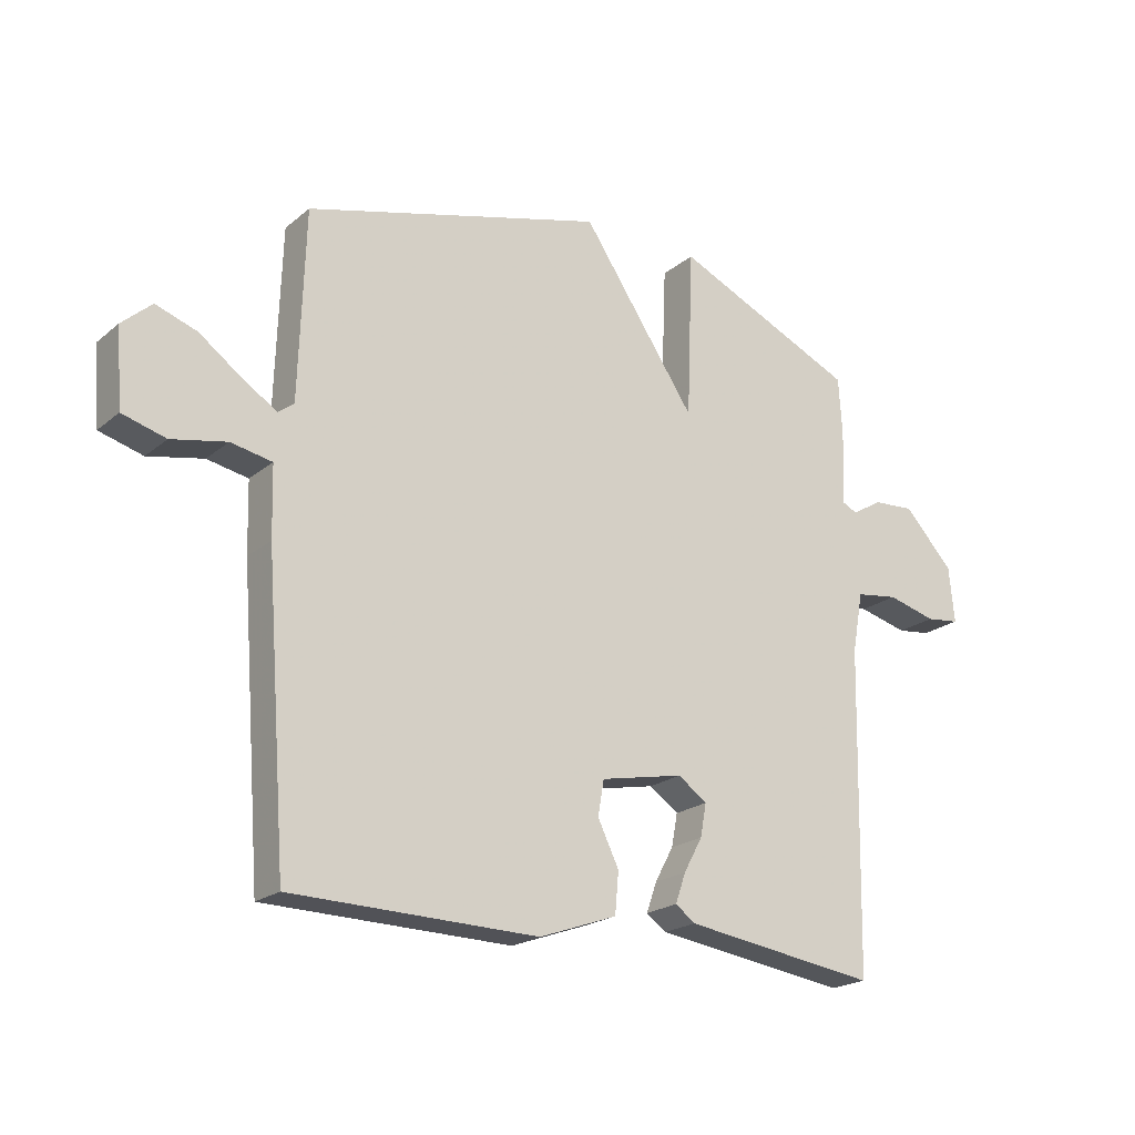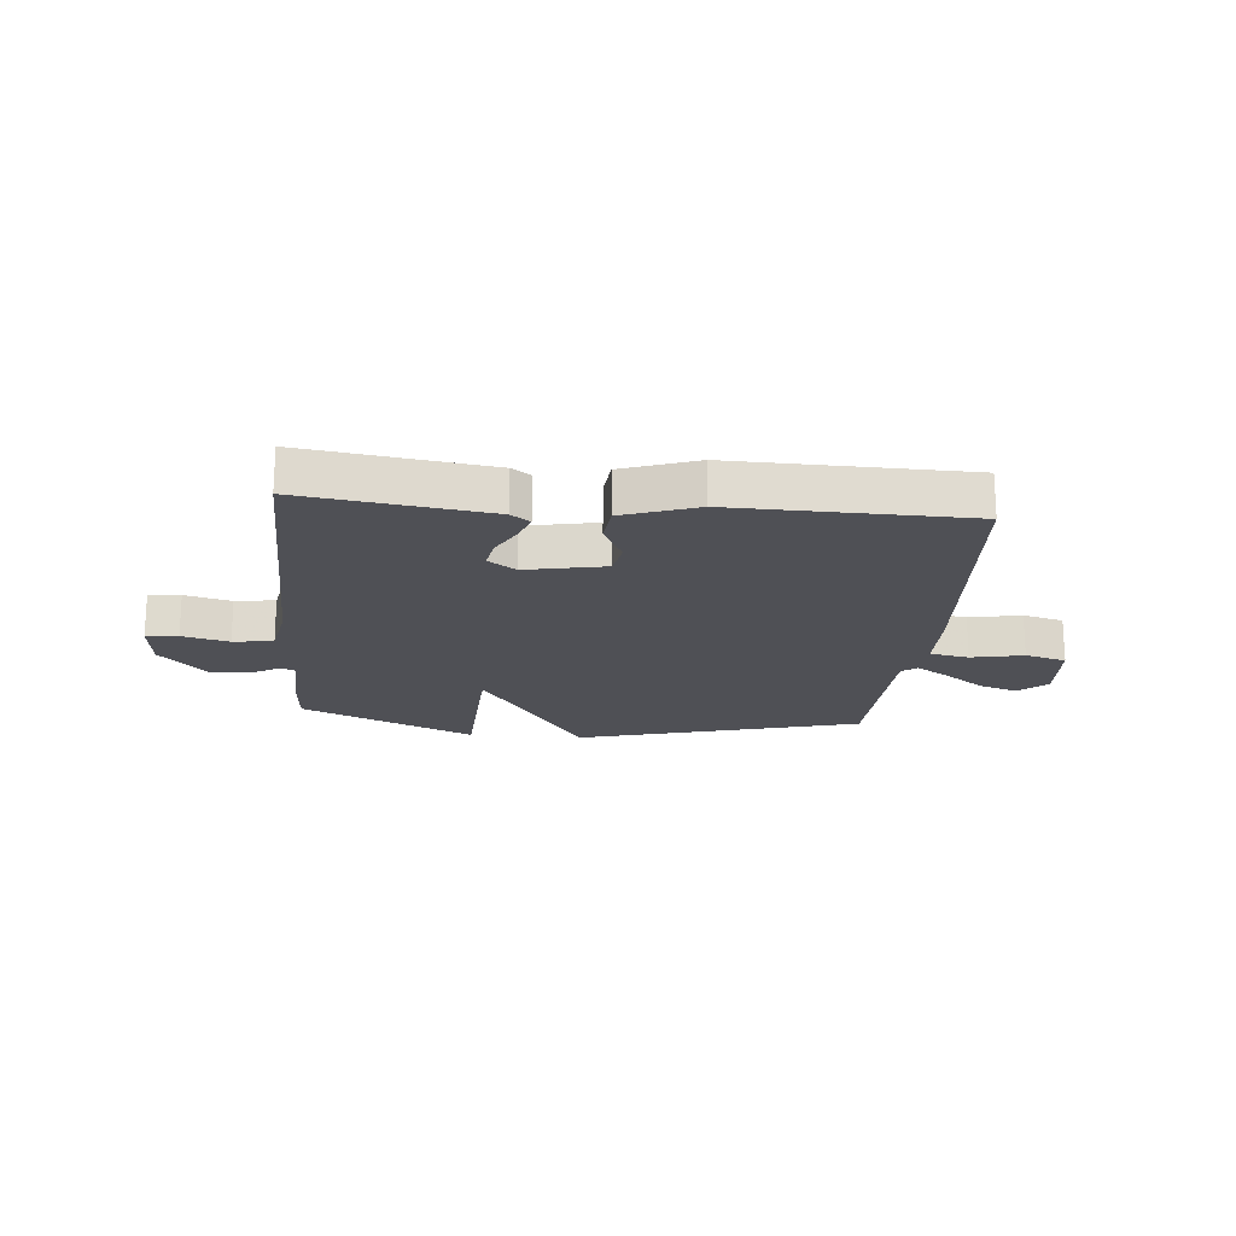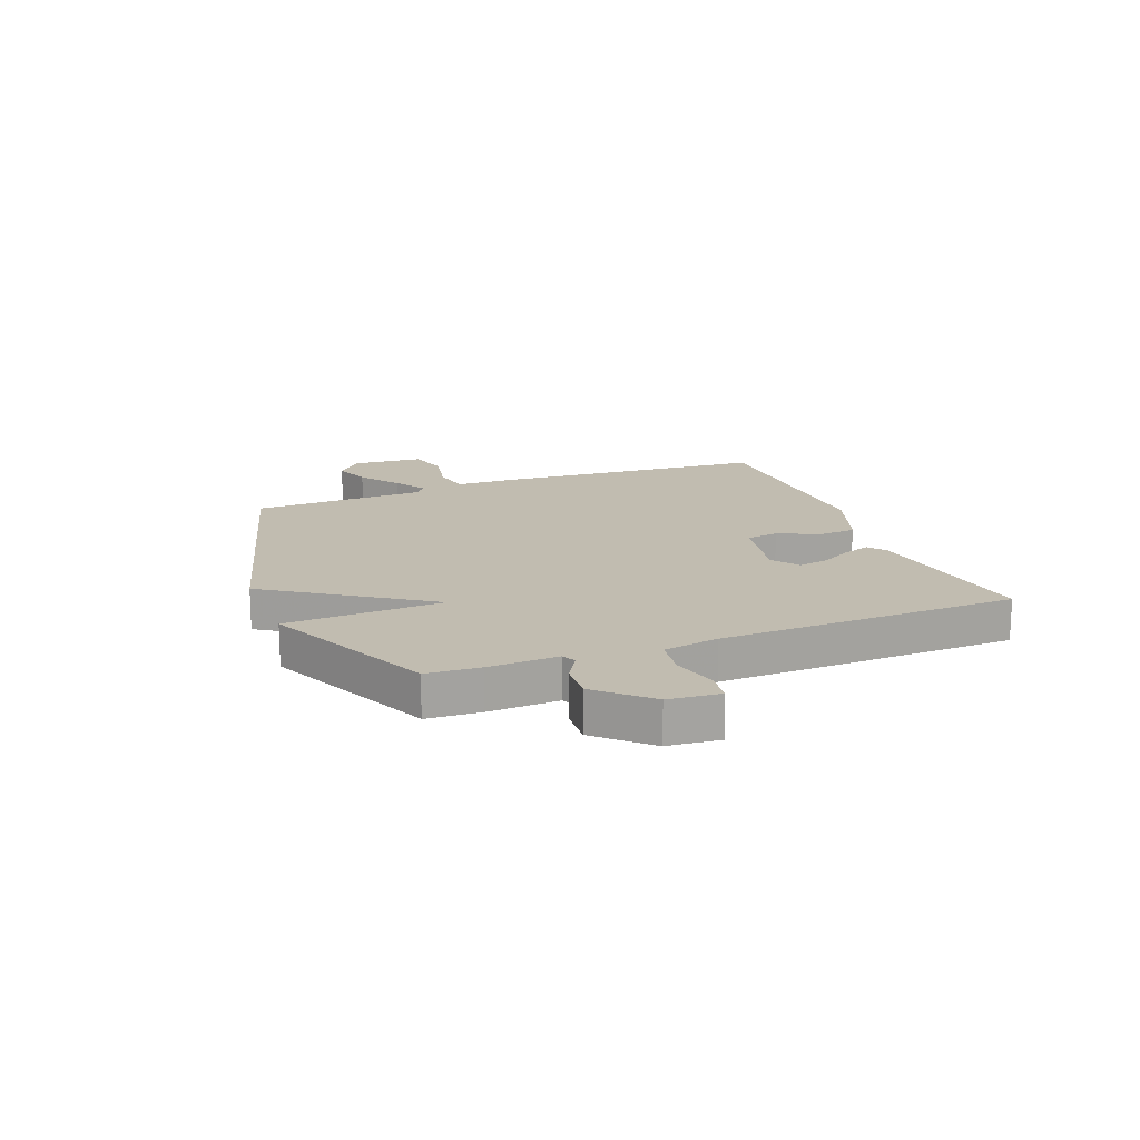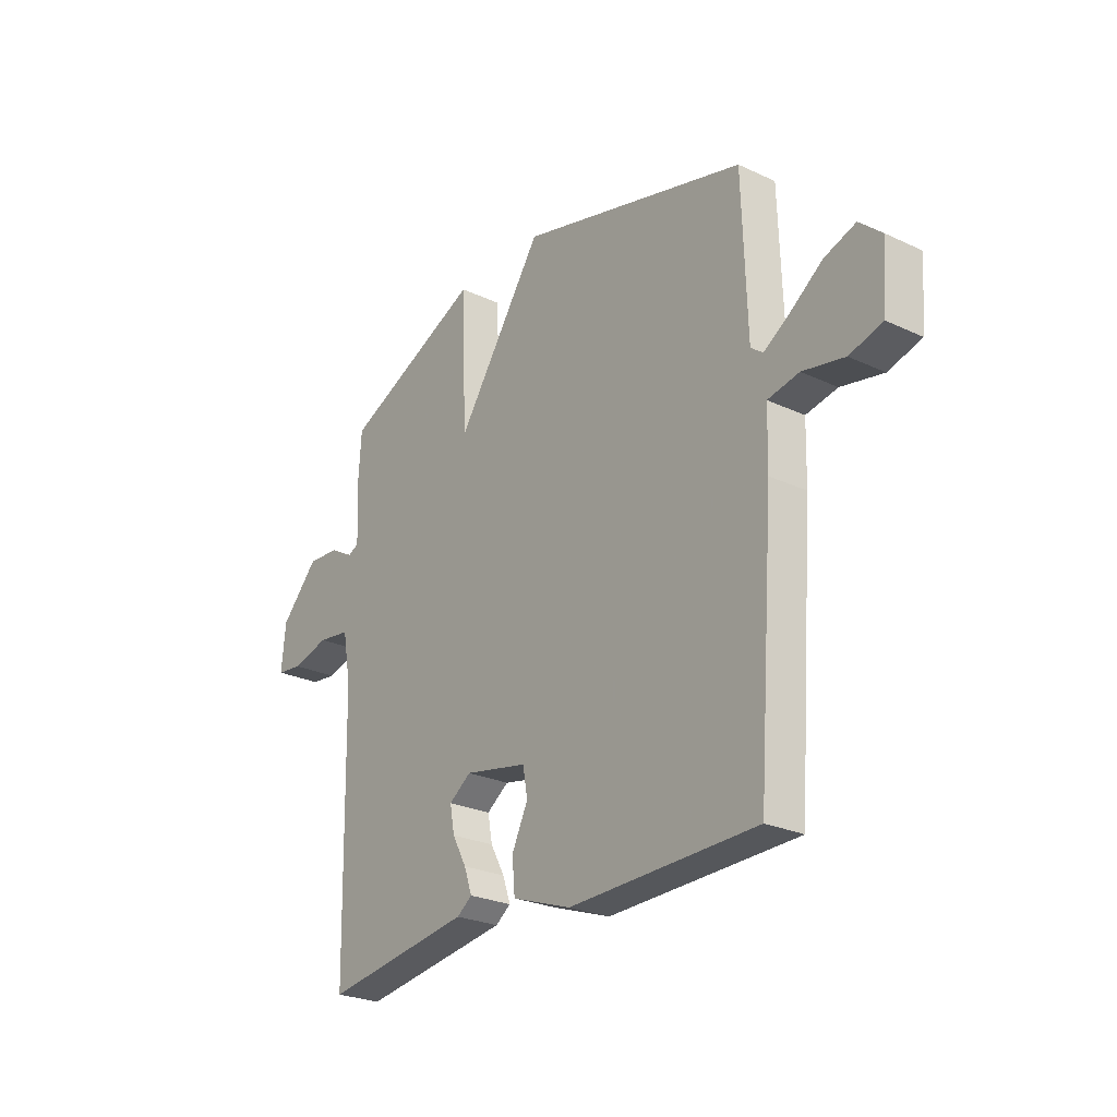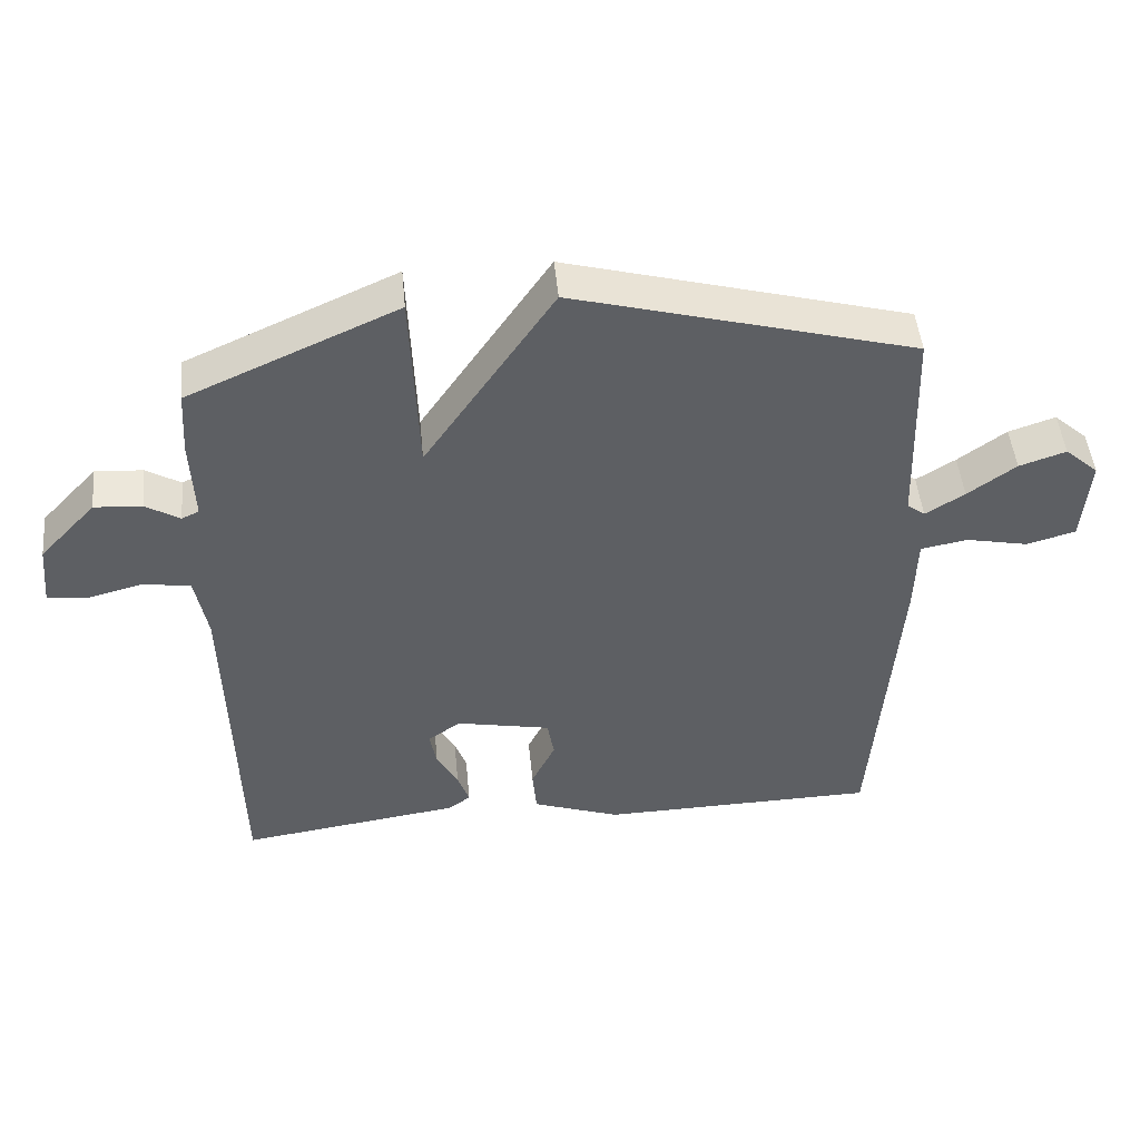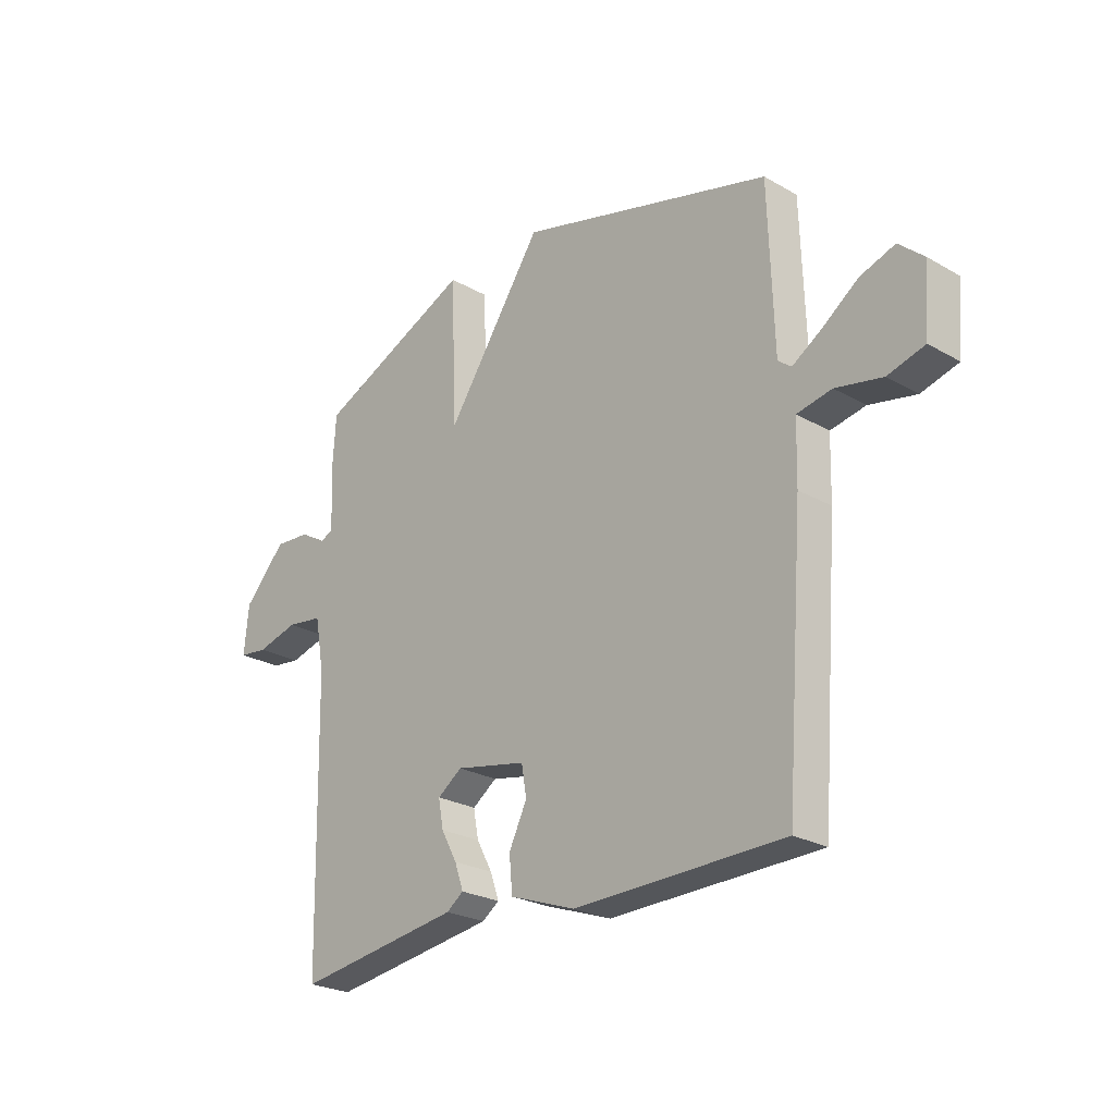
<metadata>
{"format":"obj","ext":"obj","renderer":"f3d","projection":"perspective","resolution":1024,"background":"white","views":[{"elev":-20.9,"azim":-35.1,"up":"+Z"},{"elev":-19.3,"azim":174.7,"up":"+Y"},{"elev":16.6,"azim":68.7,"up":"+Y"},{"elev":-25.6,"azim":-126.9,"up":"+Z"},{"elev":48.1,"azim":174.5,"up":"+Z"},{"elev":-24.8,"azim":-132.9,"up":"+Z"}]}
</metadata>
<code>
v -0.5 0.07 -0.5
v -0.536 0.07 -0.021
v -0.539 0.07 0.094
v -0.607 0.07 0.107
v -0.698 0.07 0.088
v -0.77 0.07 0.108
v -0.78 0.07 0.236
v -0.731 0.07 0.28
v -0.663 0.07 0.257
v -0.593 0.07 0.206
v -0.536 0.07 0.17
v -0.51 0.07 0.19
v -0.5 0.07 0.5
v -0.004 0.07 0.636
v 0.185 0.07 0.357
v 0.196 0.07 0.636
v 0.5 0.07 0.5
v 0.506 0.07 0.405
v 0.501 0.07 0.281
v 0.526 0.07 0.269
v 0.576 0.07 0.299
v 0.645 0.07 0.304
v 0.727 0.07 0.216
v 0.736 0.07 0.124
v 0.68 0.07 0.117
v 0.599 0.07 0.138
v 0.529 0.07 0.128
v 0.511 0.07 0.029
v 0.5 0.07 -0.5
v 0.178 0.07 -0.454
v 0.145 0.07 -0.43
v 0.162 0.07 -0.381
v 0.193 0.07 -0.324
v 0.203 0.07 -0.27
v 0.155 0.07 -0.236
v 0.017 0.07 -0.264
v 0.007 0.07 -0.322
v 0.042 0.07 -0.394
v 0.036 0.07 -0.462
v -0.093 0.07 -0.508
v -0.5 0 -0.5
v -0.536 0 -0.021
v -0.539 0 0.094
v -0.607 0 0.107
v -0.698 0 0.088
v -0.77 0 0.108
v -0.78 0 0.236
v -0.731 0 0.28
v -0.663 0 0.257
v -0.593 0 0.206
v -0.536 0 0.17
v -0.51 0 0.19
v -0.5 0 0.5
v -0.004 0 0.636
v 0.185 0 0.357
v 0.196 0 0.636
v 0.5 0 0.5
v 0.506 0 0.405
v 0.501 0 0.281
v 0.526 0 0.269
v 0.576 0 0.299
v 0.645 0 0.304
v 0.727 0 0.216
v 0.736 0 0.124
v 0.68 0 0.117
v 0.599 0 0.138
v 0.529 0 0.128
v 0.511 0 0.029
v 0.5 0 -0.5
v 0.178 0 -0.454
v 0.145 0 -0.43
v 0.162 0 -0.381
v 0.193 0 -0.324
v 0.203 0 -0.27
v 0.155 0 -0.236
v 0.017 0 -0.264
v 0.007 0 -0.322
v 0.042 0 -0.394
v 0.036 0 -0.462
v -0.093 0 -0.508
f 1 2 3
f 40 1 3
f 39 40 3
f 38 39 3
f 37 38 3
f 36 37 3
f 35 36 3
f 31 32 33
f 30 31 33
f 29 30 33
f 28 29 33
f 27 28 33 34
f 24 25 26
f 23 24 26
f 22 23 26
f 21 22 26
f 20 21 26
f 19 20 26 27
f 17 18 19
f 16 17 19
f 15 16 19
f 27 34 35
f 19 27 35
f 15 19 35
f 14 15 35
f 13 14 35
f 12 13 35
f 8 9 10
f 7 8 10
f 6 7 10
f 5 6 10
f 4 5 10
f 3 4 10 11
f 3 11 12 35
f 43 42 41
f 43 41 80
f 43 80 79
f 43 79 78
f 43 78 77
f 43 77 76
f 43 76 75
f 73 72 71
f 73 71 70
f 73 70 69
f 73 69 68
f 74 73 68 67
f 66 65 64
f 66 64 63
f 66 63 62
f 66 62 61
f 66 61 60
f 67 66 60 59
f 59 58 57
f 59 57 56
f 59 56 55
f 75 74 67
f 75 67 59
f 75 59 55
f 75 55 54
f 75 54 53
f 75 53 52
f 50 49 48
f 50 48 47
f 50 47 46
f 50 46 45
f 50 45 44
f 51 50 44 43
f 75 52 51 43
f 1 41 42 2
f 2 42 43 3
f 3 43 44 4
f 4 44 45 5
f 5 45 46 6
f 6 46 47 7
f 7 47 48 8
f 8 48 49 9
f 9 49 50 10
f 10 50 51 11
f 11 51 52 12
f 12 52 53 13
f 13 53 54 14
f 14 54 55 15
f 15 55 56 16
f 16 56 57 17
f 17 57 58 18
f 18 58 59 19
f 19 59 60 20
f 20 60 61 21
f 21 61 62 22
f 22 62 63 23
f 23 63 64 24
f 24 64 65 25
f 25 65 66 26
f 26 66 67 27
f 27 67 68 28
f 28 68 69 29
f 29 69 70 30
f 30 70 71 31
f 31 71 72 32
f 32 72 73 33
f 33 73 74 34
f 34 74 75 35
f 35 75 76 36
f 36 76 77 37
f 37 77 78 38
f 38 78 79 39
f 39 79 80 40
f 40 80 41 1

</code>
